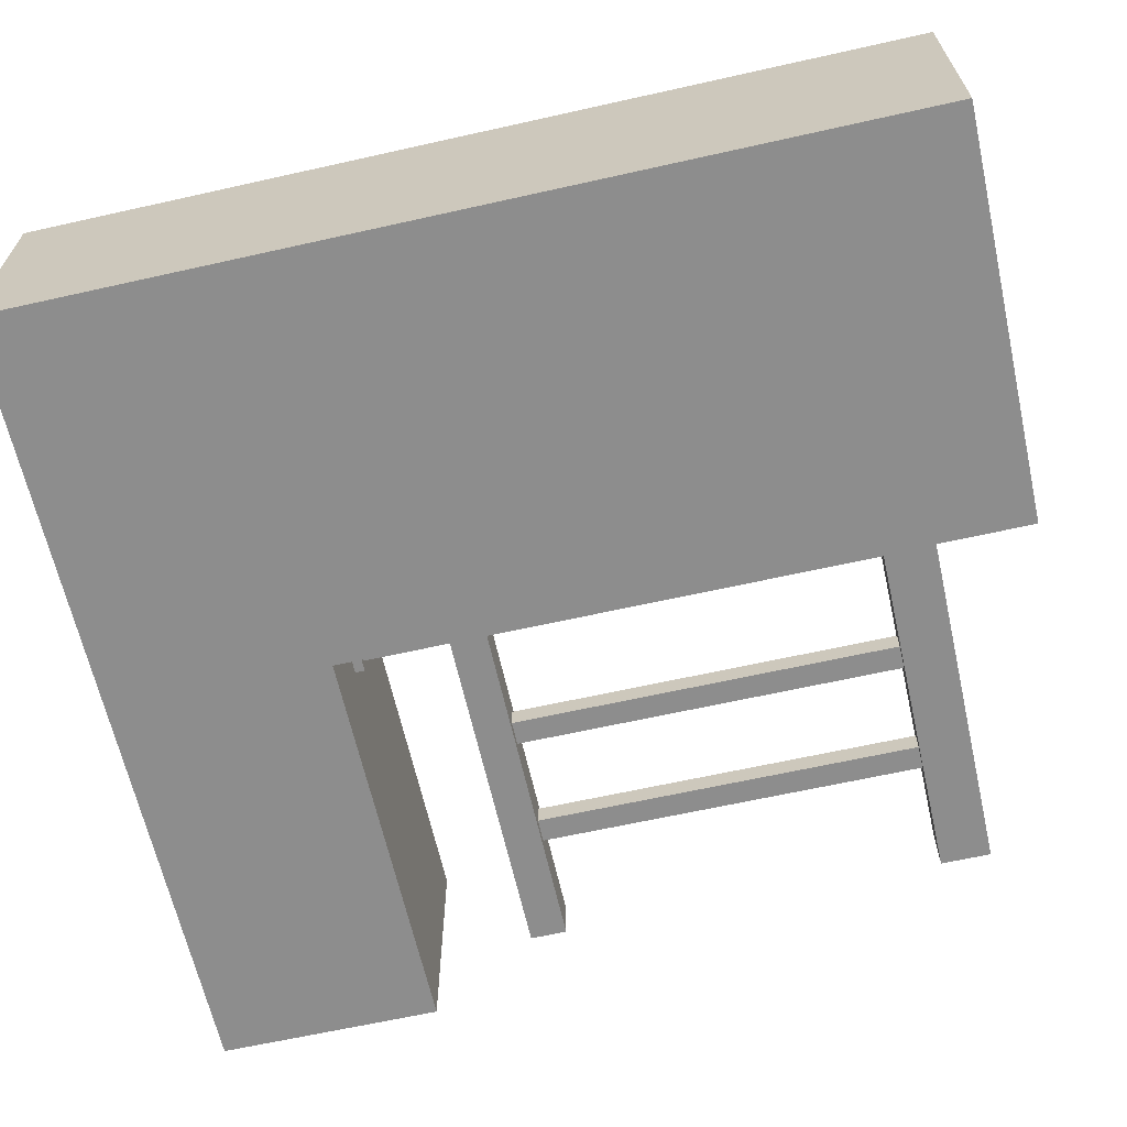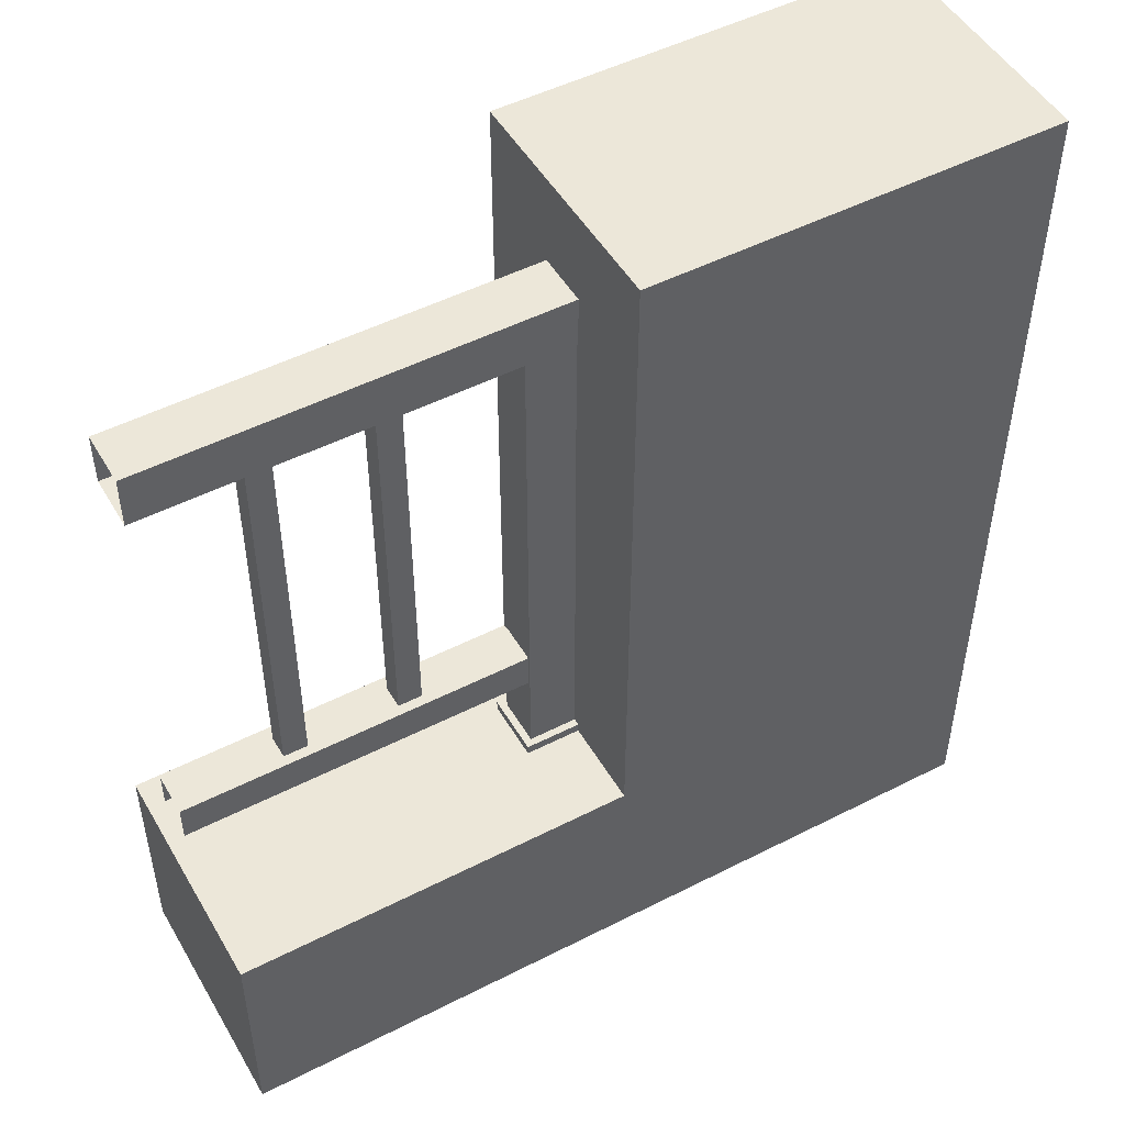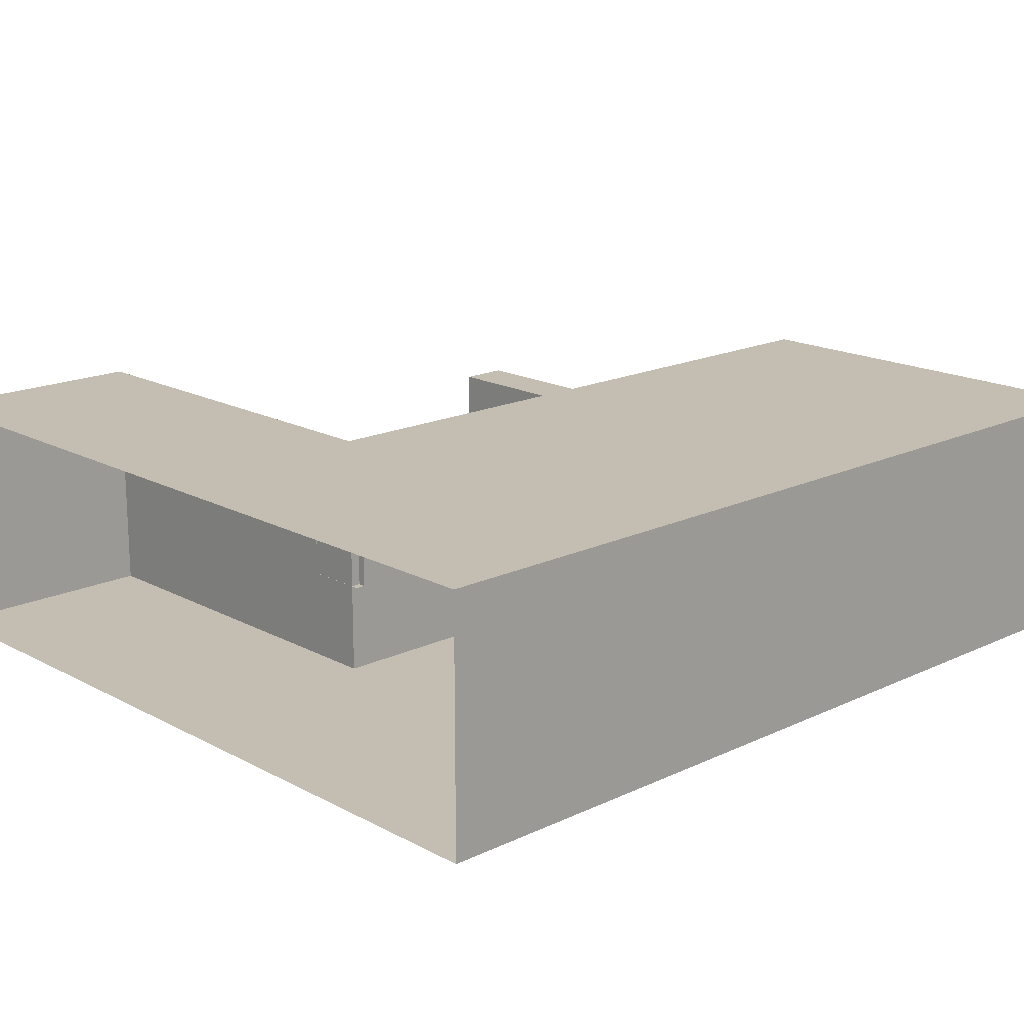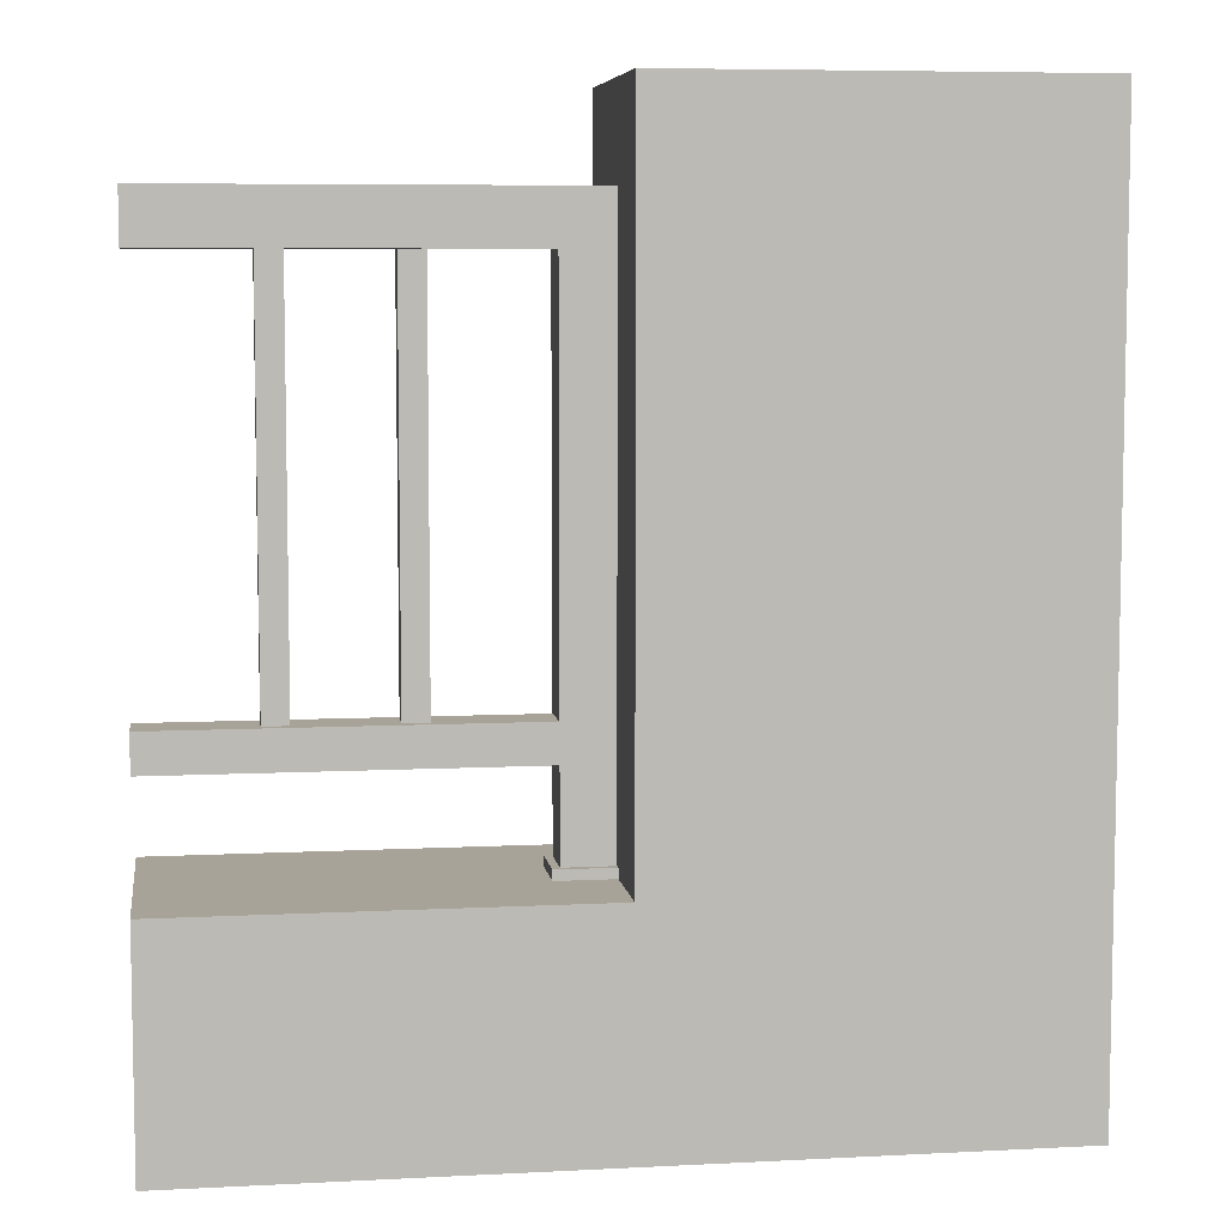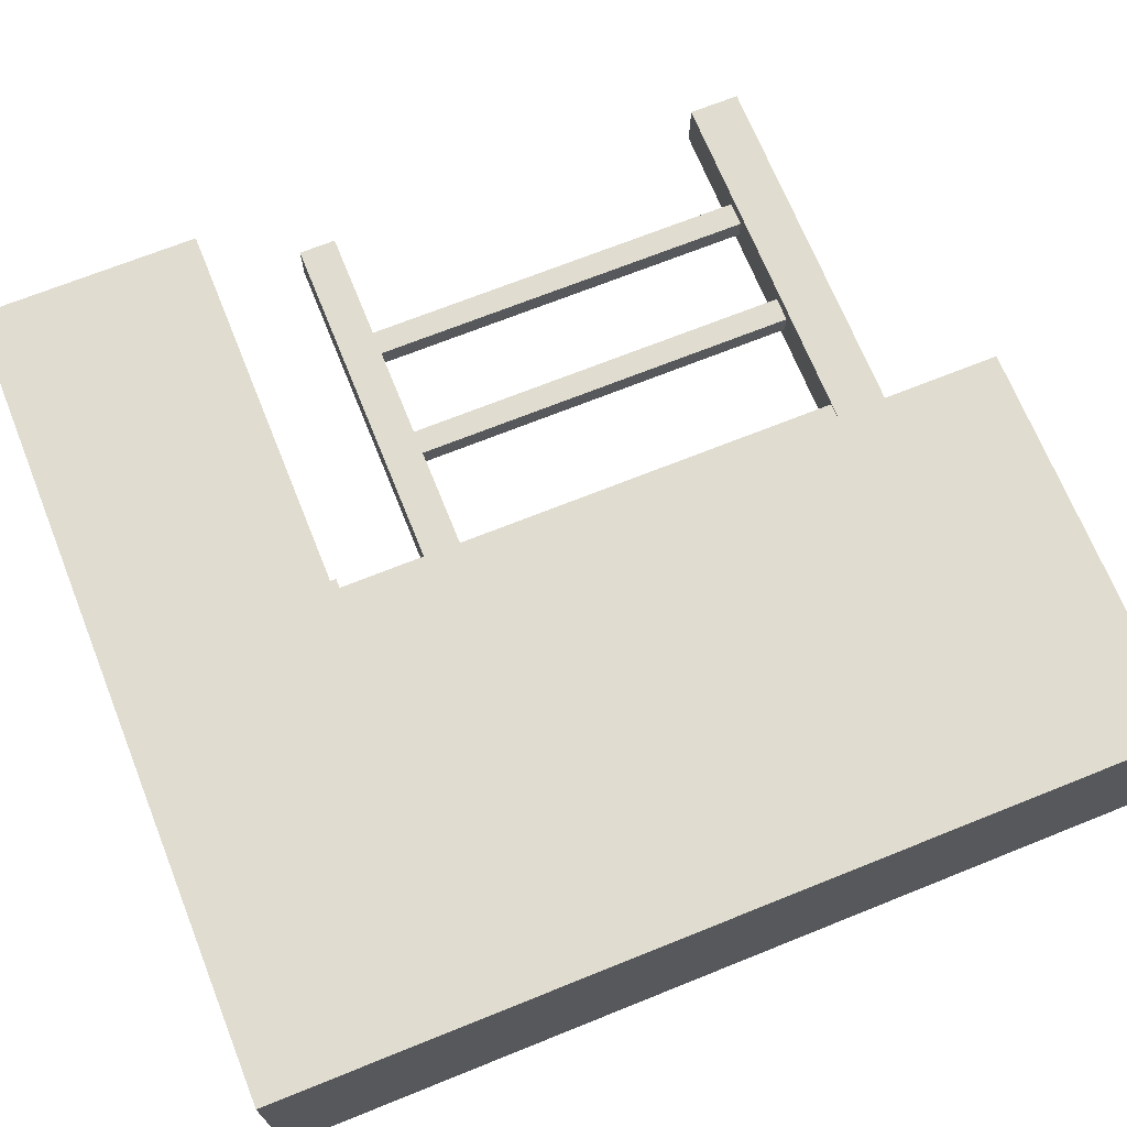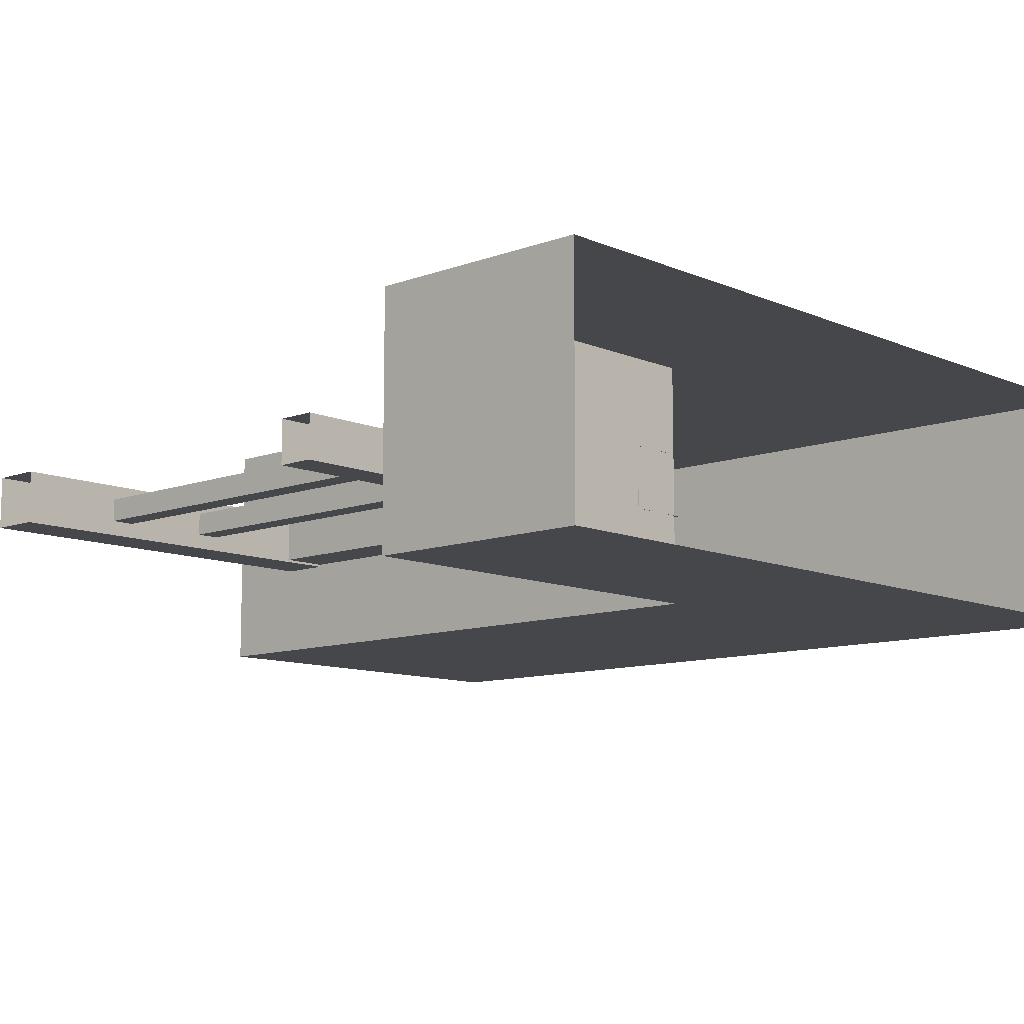
<metadata>
{"format":"obj","ext":"obj","renderer":"f3d","projection":"perspective","resolution":1024,"background":"white","views":[{"elev":-64.6,"azim":102.7,"up":"+Z"},{"elev":49.7,"azim":-29.4,"up":"+Y"},{"elev":17.2,"azim":46.7,"up":"+Z"},{"elev":6.9,"azim":-8.5,"up":"+Y"},{"elev":69.6,"azim":68.1,"up":"+Z"},{"elev":-10.4,"azim":-47.1,"up":"+Z"}]}
</metadata>
<code>
g MainCity_Prop_Fence_07
v 0.5 1.1 -6.496e-07
v 0.5 1.1 0.2986
v -0 1.1 -6.756e-07
v -0 1.1 0.2986
v 0.5 1.1 0.2986
v -0 0.275 0.2986
v -0 1.1 0.2986
v 0.5 -9.783e-08 0.2986
v -0 -4.41e-07 0.2986
v -0 1.1 -6.756e-07
v -0 1.1 0.2986
v -0 0.275 0.2986
v -0 0.275 -7.148e-07
v -0.06039 0.4409 0.176
v -0.5 0.3947 0.176
v -0.5 0.4409 0.176
v -0.06039 0.3947 0.176
v -0.06039 0.4409 0.1222
v -0.5 0.4409 0.176
v -0.5 0.4409 0.1222
v -0.06039 0.4409 0.176
v -0.5 0.9273 0.1162
v -0.5 0.9273 0.182
v -0 0.9273 0.1162
v -0 0.9273 0.182
v -0.5 0.3947 0.1222
v -0.5 0.3947 0.176
v -0.06039 0.3947 0.1222
v -0.06039 0.3947 0.176
v -0.06039 0.4409 0.1222
v -0.5 0.4409 0.1222
v -0.5 0.3947 0.1222
v -0.06039 0.3947 0.1222
v -0.5 -1.678e-07 0.2986
v -0.5 0.275 0.2986
v -0 0.275 0.2986
v -0 -4.41e-07 0.2986
v -0.5 0.275 -6.889e-07
v -0 0.275 -7.148e-07
v -0 0.275 0.2986
v -0.5 0.275 0.2986
v -0.5 0.275 -6.889e-07
v -0.5 -1.717e-07 -7.553e-07
v -0 0.275 -7.148e-07
v -0 -4.625e-07 -7.572e-07
v 0.5 -1.383e-07 -9.174e-07
v 0.5 1.1 -6.496e-07
v -0 1.1 -6.756e-07
v -6.836e-05 0.9273 0.179
v -6.836e-05 0.275 0.179
v -0.06039 0.275 0.179
v -0.06039 0.9273 0.179
v -0.06039 0.9273 0.1192
v -0.06039 0.9273 0.179
v -0.06039 0.275 0.179
v -0.06039 0.275 0.1192
v -6.836e-05 0.9273 0.1192
v -0.06039 0.9273 0.1192
v -0.06039 0.275 0.1192
v -6.836e-05 0.275 0.1192
v -0.2231 0.9273 0.1637
v -0.1928 0.9273 0.1637
v -0.2231 0.4409 0.1637
v -0.1928 0.4409 0.1637
v -0.1928 0.9273 0.1349
v -0.1928 0.4409 0.1349
v -0.1928 0.4409 0.1637
v -0.1928 0.9273 0.1637
v -0.2231 0.9273 0.1349
v -0.2231 0.9273 0.1637
v -0.2231 0.4409 0.1637
v -0.2231 0.4409 0.1349
v -0.2231 0.4409 0.1349
v -0.1928 0.9273 0.1349
v -0.2231 0.9273 0.1349
v -0.1928 0.4409 0.1349
v -0.3675 0.9273 0.1637
v -0.3373 0.9273 0.1637
v -0.3675 0.4409 0.1637
v -0.3373 0.4409 0.1637
v -0.3373 0.9273 0.1349
v -0.3373 0.4409 0.1349
v -0.3373 0.4409 0.1637
v -0.3373 0.9273 0.1637
v -0.3675 0.9273 0.1349
v -0.3675 0.9273 0.1637
v -0.3675 0.4409 0.1637
v -0.3675 0.4409 0.1349
v 0.008933 0.2871 0.188
v -0.06939 0.2747 0.188
v -0.06939 0.2871 0.188
v 0.008933 0.2747 0.188
v -0.06939 0.2871 0.1103
v -0.06939 0.2871 0.188
v -0.06939 0.2747 0.188
v -0.06939 0.2747 0.1103
v 0.008933 0.2871 0.1103
v -0.06939 0.2871 0.1103
v -0.06939 0.2747 0.1103
v 0.008933 0.2747 0.1103
v -0.06939 0.2871 0.1103
v 0.008933 0.2871 0.1103
v 0.008933 0.2871 0.188
v -0.06939 0.2871 0.188
v -0.3675 0.4409 0.1349
v -0.3373 0.9273 0.1349
v -0.3675 0.9273 0.1349
v -0.3373 0.4409 0.1349
v -0.5 0.9908 0.1162
v -0 0.9908 0.1162
v -0 0.9908 0.182
v -0.5 0.9908 0.182
v -0.5 0.9908 0.182
v -0 0.9908 0.182
v -0 0.9273 0.182
v -0.5 0.9273 0.182
v -0 0.9273 0.1162
v -0 0.9908 0.1162
v -0.5 0.9273 0.1162
v -0.5 0.9908 0.1162
v 0.5 1.1 -6.496e-07
v 0.5 -1.383e-07 -9.174e-07
v 0.5 -9.783e-08 0.2986
v 0.5 1.1 0.2986
v -0.5 0.275 0.2986
v -0.5 -1.678e-07 0.2986
v -0.5 0.275 -6.889e-07
v -0.5 -1.717e-07 -7.553e-07
g MainCity_Prop_Fence_07_0
f 3 2 1
f 4 2 3
f 7 6 5
f 6 8 5
f 9 8 6
f 12 11 10
f 10 13 12
f 16 15 14
f 15 17 14
f 20 19 18
f 19 21 18
f 24 23 22
f 23 24 25
f 28 27 26
f 27 28 29
f 32 31 30
f 30 33 32
f 36 35 34
f 34 37 36
f 40 39 38
f 38 41 40
f 44 43 42
f 43 44 45
f 46 45 44
f 47 46 44
f 44 48 47
f 51 50 49
f 49 52 51
f 55 54 53
f 53 56 55
f 59 58 57
f 57 60 59
f 63 62 61
f 63 64 62
f 67 66 65
f 65 68 67
f 71 70 69
f 69 72 71
f 75 74 73
f 76 73 74
f 79 78 77
f 79 80 78
f 83 82 81
f 81 84 83
f 87 86 85
f 85 88 87
f 91 90 89
f 90 92 89
f 95 94 93
f 93 96 95
f 99 98 97
f 97 100 99
f 103 102 101
f 101 104 103
f 107 106 105
f 108 105 106
f 111 110 109
f 109 112 111
f 115 114 113
f 113 116 115
f 119 118 117
f 118 119 120
f 123 122 121
f 121 124 123
f 127 126 125
f 128 126 127

</code>
